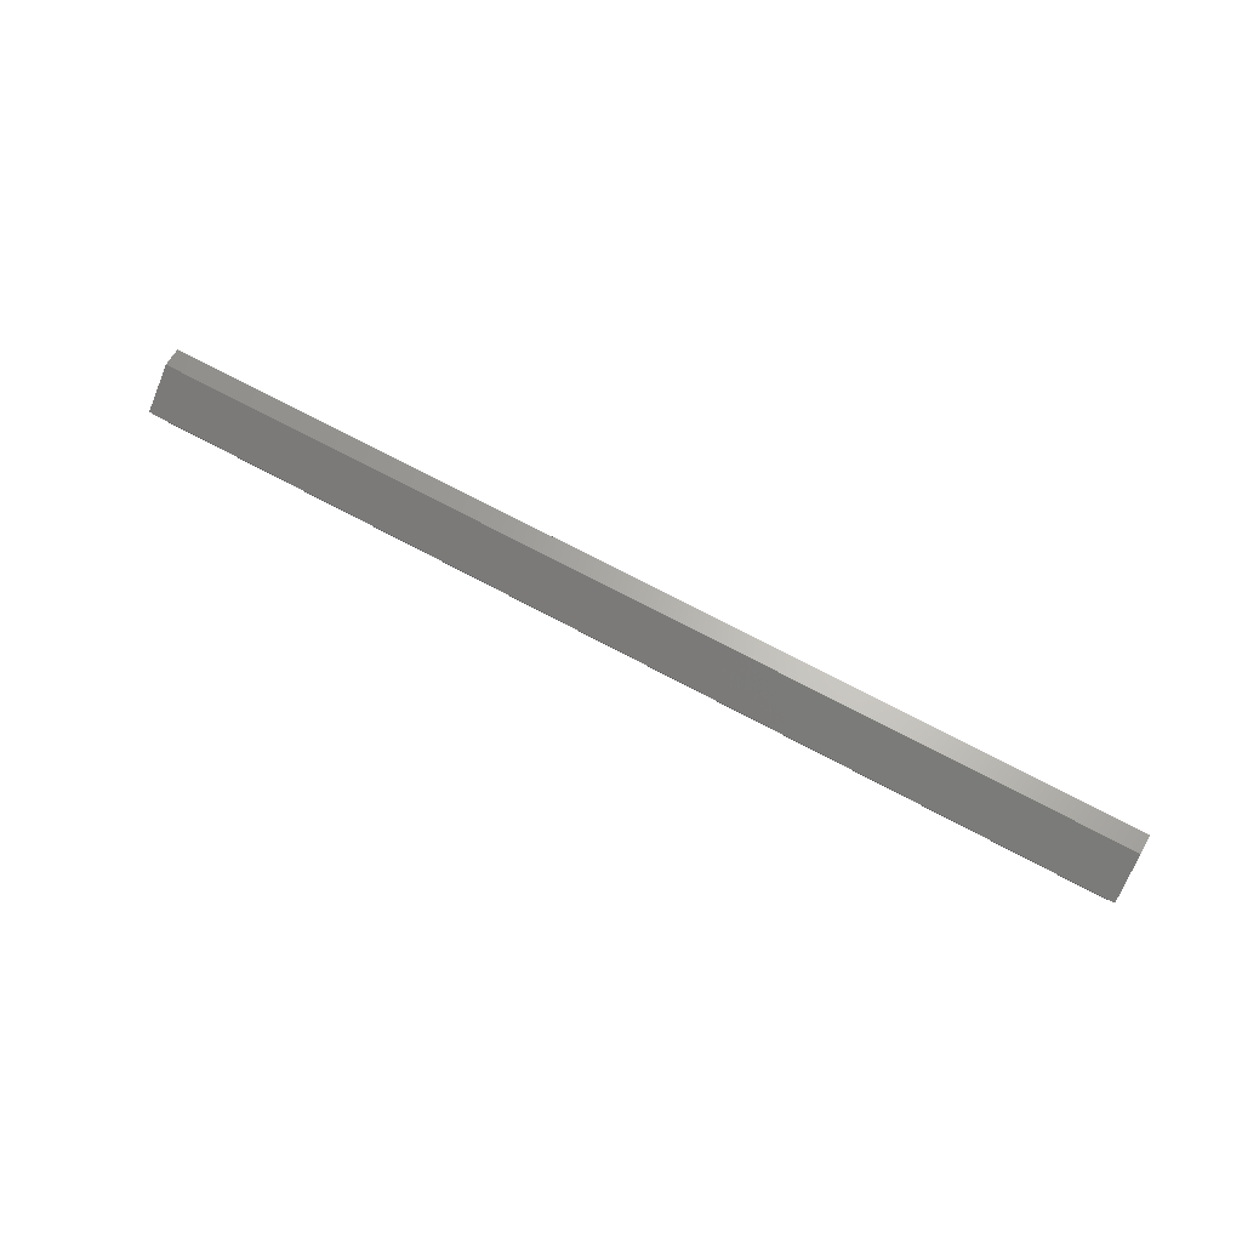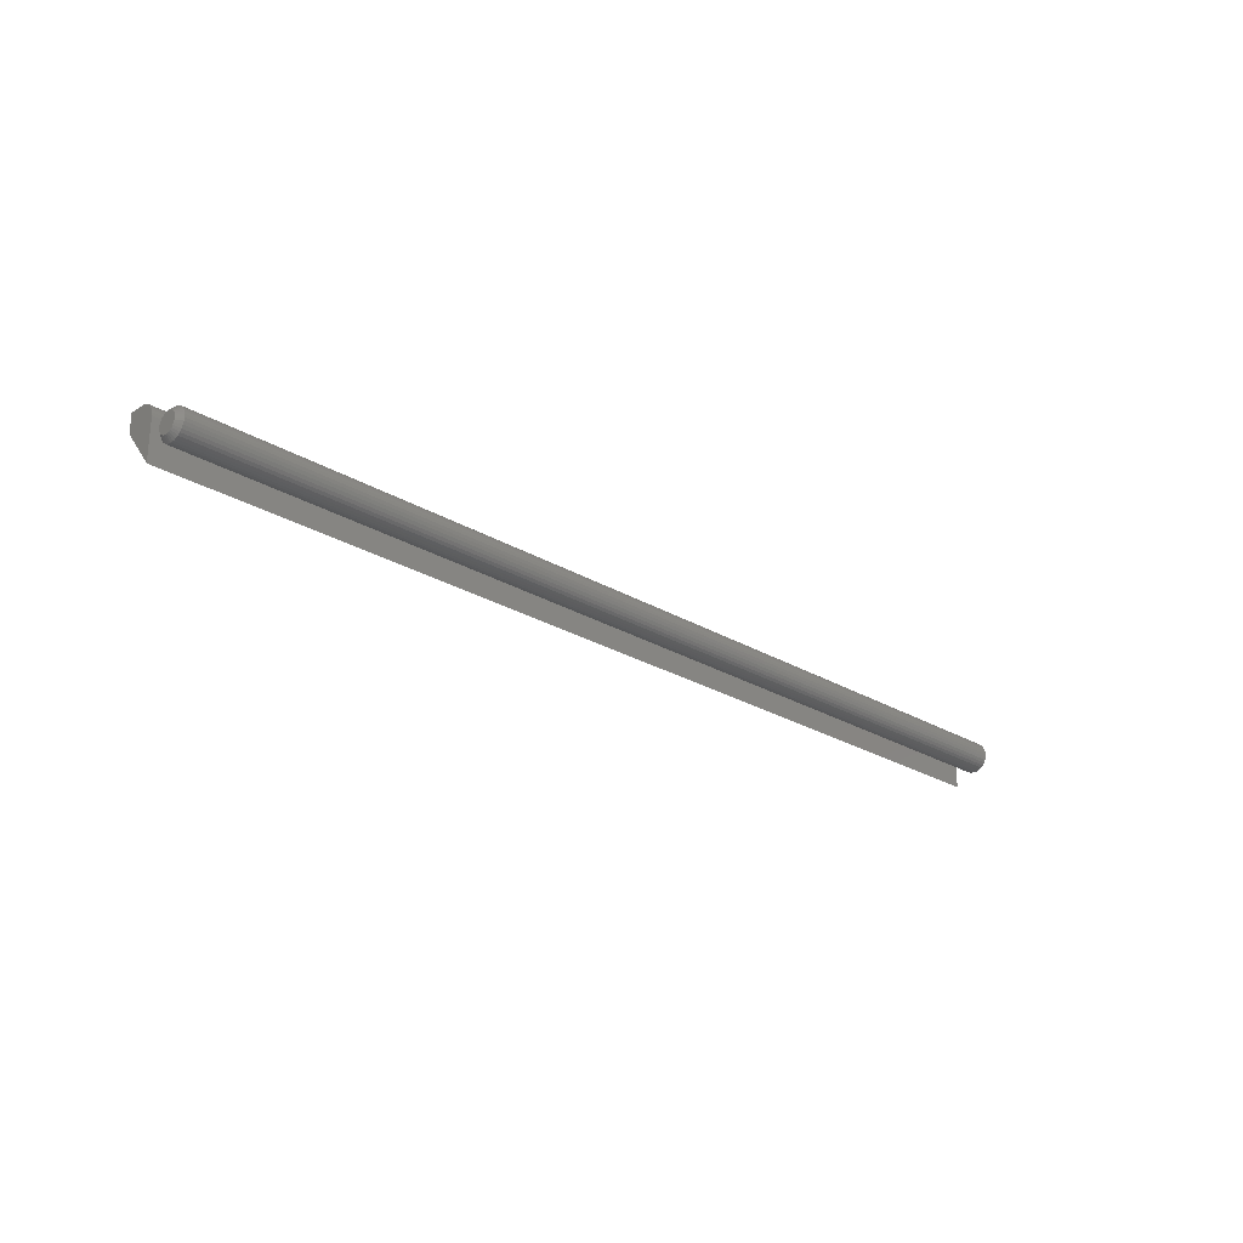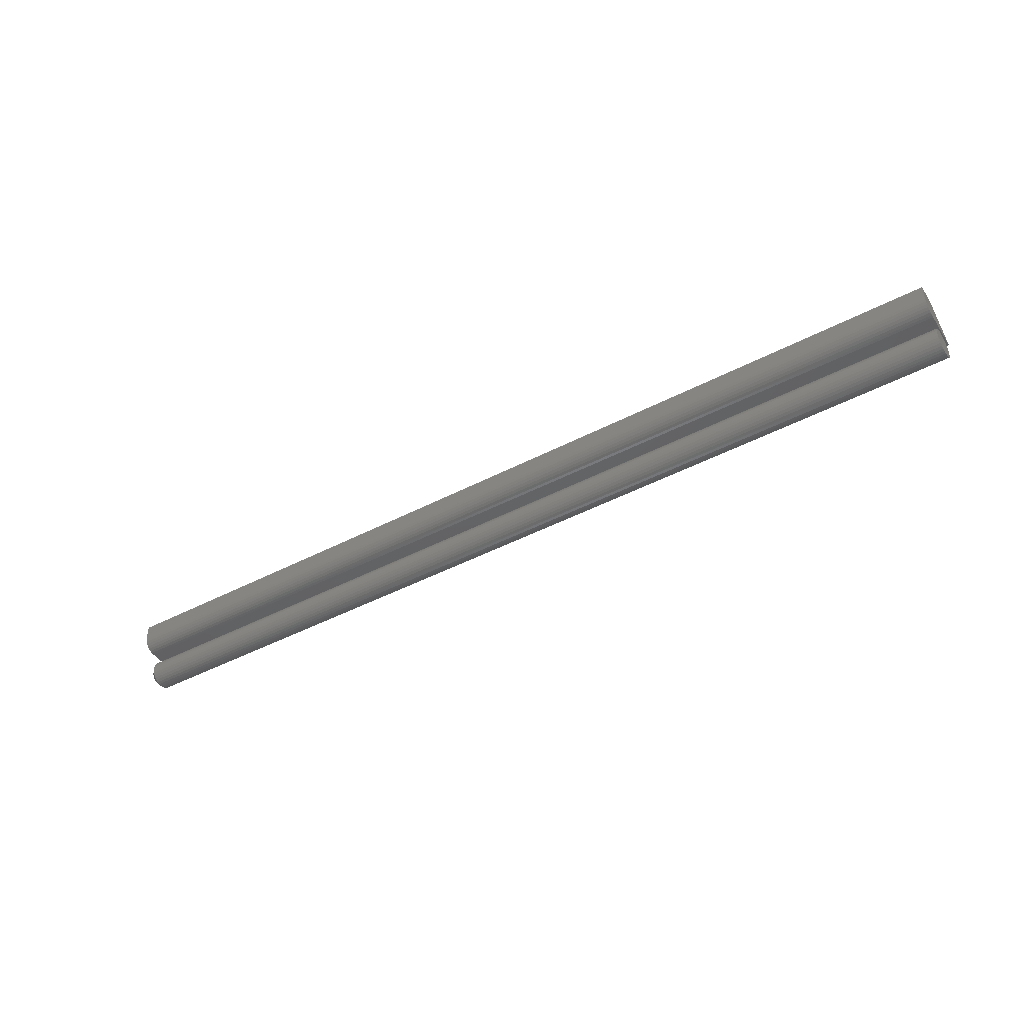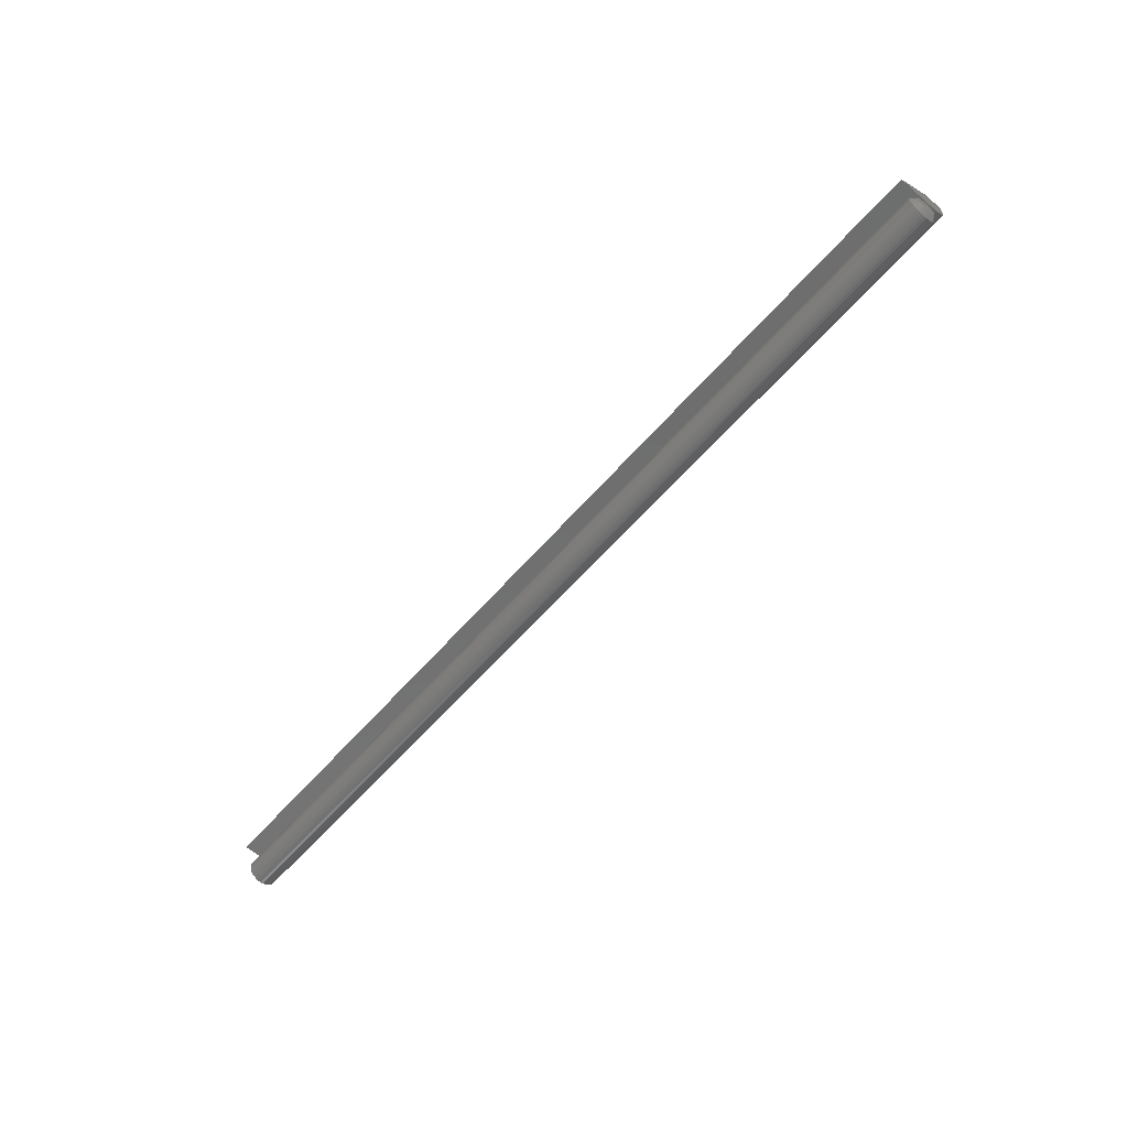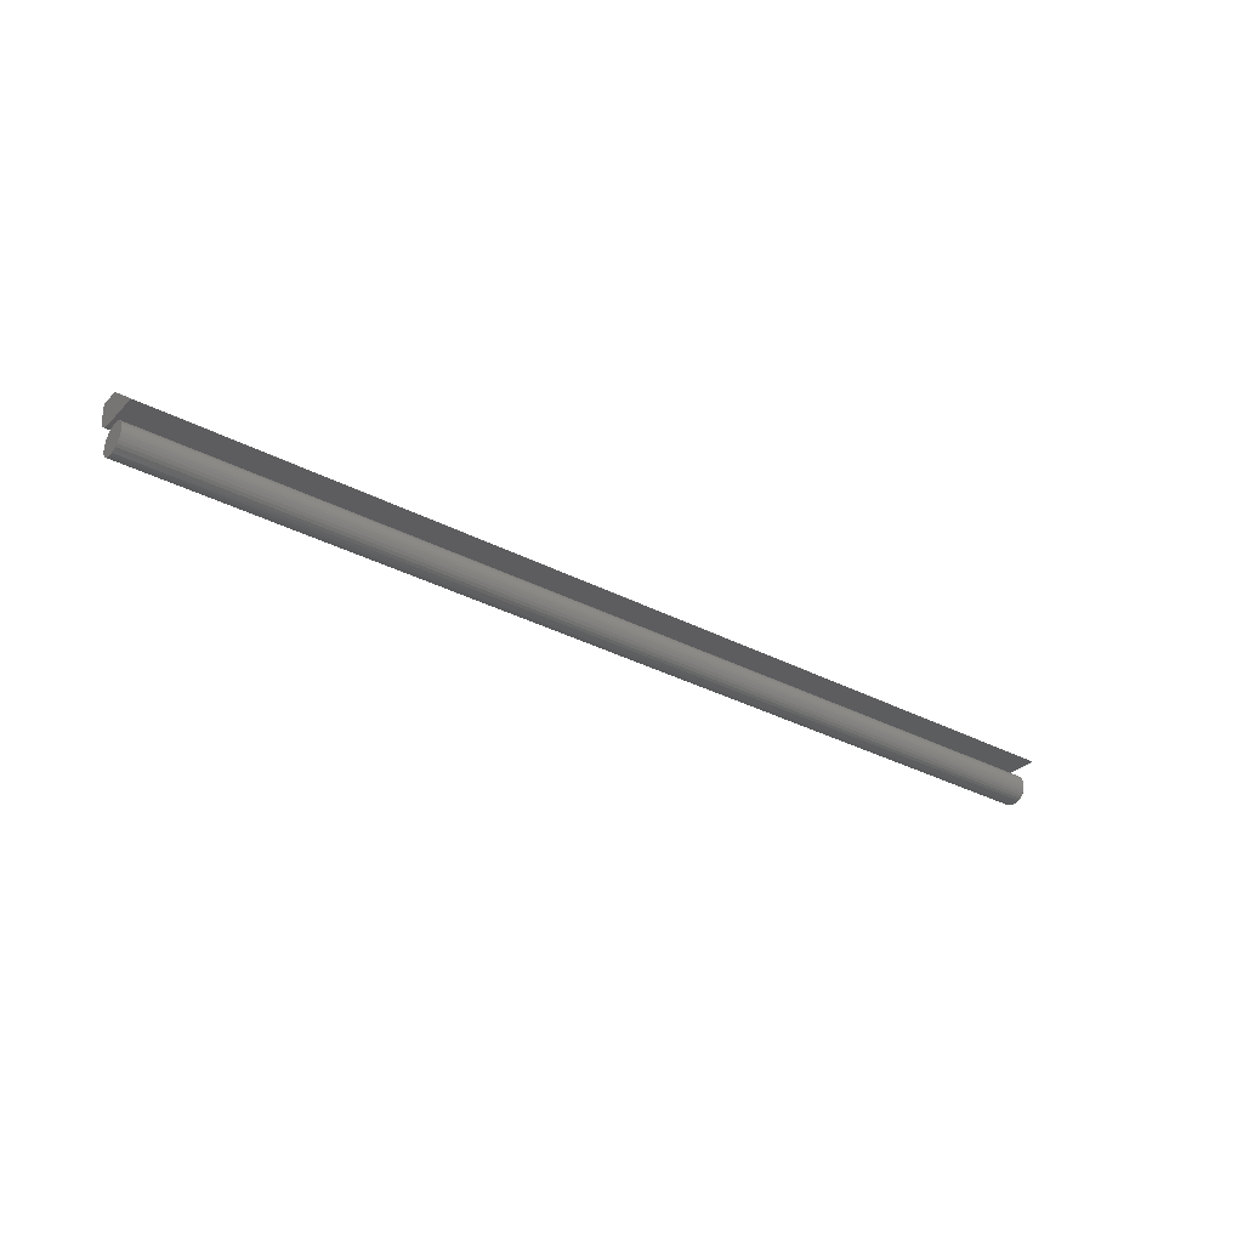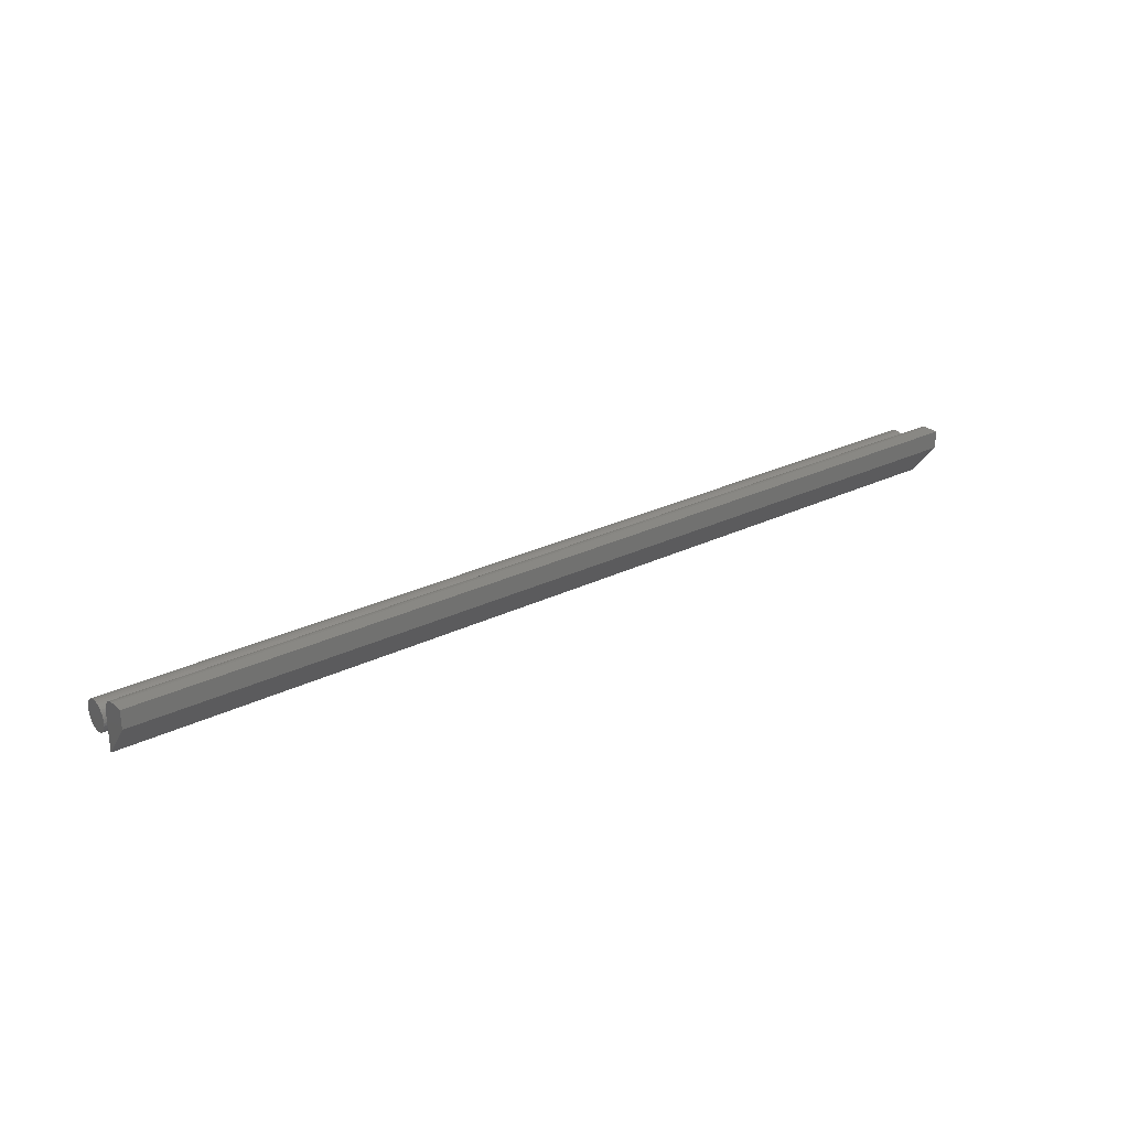
<metadata>
{"format":"stl","ext":"stl","renderer":"f3d","projection":"perspective","resolution":1024,"background":"white","views":[{"elev":64.2,"azim":29.3,"up":"+Z"},{"elev":-25.1,"azim":135.8,"up":"+Y"},{"elev":-44.5,"azim":-148.5,"up":"+Z"},{"elev":-60.4,"azim":49.2,"up":"+Z"},{"elev":-32.3,"azim":-36.5,"up":"+Z"},{"elev":26.8,"azim":-37.3,"up":"+Y"}]}
</metadata>
<code>
# stl→obj: 120 verts, 232 faces
v 0.7422 0.5188 0.09343
v 0.7422 0.4965 0.09343
v 0.7422 0.4946 0.09105
v 0.7422 0.5207 0.09105
v 0.7422 0.4931 0.08833
v 0.7422 0.5222 0.08833
v 0.7422 0.5222 0.07631
v 0.7422 0.4946 0.07359
v 0.7422 0.5207 0.07359
v 0.7422 0.4965 0.07121
v 0.7422 0.5188 0.07121
v 0.7422 0.4989 0.06926
v 0.7422 0.5164 0.06926
v 0.7422 0.5016 0.06781
v 0.7422 0.5046 0.06691
v 0.7422 0.5137 0.06781
v 0.7422 0.5076 0.06661
v 0.7422 0.5107 0.06691
v 0.7422 0.5164 0.09538
v 0.7422 0.5137 0.09683
v 0.7422 0.5107 0.09772
v 0.7422 0.5076 0.09803
v 0.7422 0.5046 0.09772
v 0.7422 0.5016 0.09683
v 0.7422 0.4989 0.09538
v 0.7422 0.5231 0.08538
v 0.7422 0.4922 0.08538
v 0.7422 0.5234 0.08232
v 0.7422 0.4919 0.08232
v 0.7422 0.5231 0.07925
v 0.7422 0.4922 0.07925
v 0.7422 0.4931 0.07631
v -0.7422 0.5312 0.08232
v 0.7344 0.5312 0.08232
v -0.7422 0.5307 0.07773
v 0.7344 0.5307 0.07773
v -0.7422 0.5294 0.07332
v 0.7344 0.5294 0.07332
v -0.7422 0.5272 0.06925
v 0.7344 0.5272 0.06925
v -0.7422 0.5243 0.06569
v 0.7344 0.5243 0.06569
v -0.7422 0.5207 0.06276
v 0.7344 0.5207 0.06276
v -0.7422 0.5166 0.06059
v 0.7344 0.5166 0.06059
v -0.7422 0.5122 0.05925
v 0.7344 0.5122 0.05925
v -0.7422 0.5076 0.0588
v 0.7344 0.5076 0.0588
v -0.7422 0.5031 0.05925
v 0.7344 0.5031 0.05925
v -0.7422 0.4986 0.06059
v 0.7344 0.4986 0.06059
v -0.7422 0.4946 0.06276
v 0.7344 0.4946 0.06276
v -0.7422 0.491 0.06569
v 0.7344 0.491 0.06569
v -0.7422 0.4881 0.06925
v 0.7344 0.4881 0.06925
v -0.7422 0.4859 0.07332
v 0.7344 0.4859 0.07332
v -0.7422 0.4846 0.07773
v 0.7344 0.4846 0.07773
v -0.7422 0.4841 0.08232
v 0.7344 0.4841 0.08232
v -0.7422 0.4846 0.08691
v 0.7344 0.4846 0.08691
v -0.7422 0.4859 0.09132
v 0.7344 0.4859 0.09132
v -0.7422 0.4881 0.09539
v 0.7344 0.4881 0.09539
v -0.7422 0.491 0.09895
v 0.7344 0.491 0.09895
v -0.7422 0.4946 0.1019
v 0.7344 0.4946 0.1019
v -0.7422 0.4986 0.104
v 0.7344 0.4986 0.104
v -0.7422 0.5031 0.1054
v 0.7344 0.5031 0.1054
v -0.7422 0.5076 0.1058
v 0.7344 0.5076 0.1058
v -0.7422 0.5122 0.1054
v 0.7344 0.5122 0.1054
v -0.7422 0.5166 0.104
v 0.7344 0.5166 0.104
v -0.7422 0.5207 0.1019
v 0.7344 0.5207 0.1019
v -0.7422 0.5243 0.09895
v 0.7344 0.5243 0.09895
v -0.7422 0.5272 0.09539
v 0.7344 0.5272 0.09539
v -0.7422 0.5294 0.09132
v 0.7344 0.5294 0.09132
v -0.7422 0.5307 0.08691
v 0.7344 0.5307 0.08691
v 0.7422 0.5312 0.1172
v 0.7422 0.5402 0.119
v 0.7422 0.4688 0.1172
v 0.7422 0.5358 0.1176
v 0.7422 0.5257 0.1633
v 0.7422 0.5443 0.1211
v 0.7422 0.5478 0.1241
v 0.7422 0.5507 0.1276
v 0.7422 0.5529 0.1317
v 0.7422 0.5542 0.1361
v 0.7422 0.5547 0.1406
v 0.7422 0.5547 0.1633
v -0.7422 0.4688 0.1172
v -0.7422 0.5402 0.119
v -0.7422 0.5312 0.1172
v -0.7422 0.5358 0.1176
v -0.7422 0.5257 0.1633
v -0.7422 0.5547 0.1633
v -0.7422 0.5547 0.1406
v -0.7422 0.5542 0.1361
v -0.7422 0.5529 0.1317
v -0.7422 0.5507 0.1276
v -0.7422 0.5478 0.1241
v -0.7422 0.5443 0.1211
f 1 2 3
f 1 3 4
f 4 3 5
f 4 5 6
f 7 8 9
f 9 8 10
f 9 10 11
f 11 10 12
f 11 12 13
f 12 14 13
f 13 14 15
f 13 15 16
f 15 17 16
f 16 17 18
f 19 20 21
f 19 21 22
f 19 22 23
f 19 23 24
f 19 24 25
f 19 25 2
f 19 2 1
f 6 5 26
f 26 5 27
f 26 27 28
f 28 27 29
f 28 29 30
f 30 29 31
f 30 31 7
f 7 31 32
f 7 32 8
f 33 34 35
f 35 34 36
f 35 36 37
f 37 36 38
f 37 38 39
f 39 38 40
f 39 40 41
f 41 40 42
f 41 42 43
f 43 42 44
f 43 44 45
f 45 44 46
f 45 46 47
f 47 46 48
f 47 48 49
f 49 48 50
f 49 50 51
f 51 50 52
f 51 52 53
f 53 52 54
f 53 54 55
f 55 54 56
f 55 56 57
f 57 56 58
f 57 58 59
f 59 58 60
f 59 60 61
f 61 60 62
f 61 62 63
f 63 62 64
f 63 64 65
f 65 64 66
f 65 66 67
f 67 66 68
f 67 68 69
f 69 68 70
f 69 70 71
f 71 70 72
f 71 72 73
f 73 72 74
f 73 74 75
f 75 74 76
f 75 76 77
f 77 76 78
f 77 78 79
f 79 78 80
f 79 80 81
f 81 80 82
f 81 82 83
f 83 82 84
f 83 84 85
f 85 84 86
f 85 86 87
f 87 86 88
f 87 88 89
f 89 88 90
f 89 90 91
f 91 90 92
f 91 92 93
f 93 92 94
f 93 94 95
f 95 94 96
f 95 96 33
f 33 96 34
f 29 27 66
f 27 68 66
f 34 96 28
f 96 26 28
f 96 94 6
f 26 96 6
f 92 90 4
f 4 94 92
f 6 94 4
f 88 86 20
f 19 88 20
f 19 1 88
f 84 82 21
f 21 86 84
f 20 86 21
f 80 78 24
f 23 80 24
f 23 22 80
f 76 74 25
f 25 78 76
f 24 78 25
f 72 70 5
f 3 72 5
f 3 2 72
f 27 70 68
f 5 70 27
f 1 4 90
f 90 88 1
f 22 21 82
f 82 80 22
f 2 25 74
f 74 72 2
f 28 30 34
f 30 36 34
f 66 64 29
f 64 31 29
f 64 62 32
f 31 64 32
f 60 58 8
f 8 62 60
f 32 62 8
f 56 54 14
f 12 56 14
f 12 10 56
f 52 50 15
f 15 54 52
f 14 54 15
f 48 46 16
f 18 48 16
f 18 17 48
f 44 42 13
f 13 46 44
f 16 46 13
f 40 38 7
f 9 40 7
f 9 11 40
f 30 38 36
f 7 38 30
f 10 8 58
f 58 56 10
f 17 15 50
f 50 48 17
f 11 13 42
f 42 40 11
f 77 79 81
f 77 81 83
f 85 77 83
f 75 77 85
f 87 75 85
f 73 75 87
f 89 73 87
f 71 73 89
f 91 71 89
f 69 71 91
f 93 69 91
f 67 69 93
f 95 67 93
f 37 61 35
f 59 61 37
f 39 59 37
f 57 59 39
f 41 57 39
f 55 57 41
f 43 55 41
f 53 55 43
f 45 53 43
f 51 53 45
f 49 51 45
f 47 49 45
f 61 63 35
f 35 63 65
f 35 65 33
f 33 65 67
f 33 67 95
f 97 98 99
f 97 100 98
f 101 99 98
f 101 98 102
f 101 102 103
f 101 103 104
f 101 104 105
f 101 105 106
f 101 106 107
f 101 107 108
f 109 110 111
f 110 112 111
f 113 114 115
f 113 115 116
f 113 116 117
f 113 117 118
f 113 118 119
f 113 119 120
f 113 120 110
f 113 110 109
f 115 114 107
f 107 114 108
f 109 111 99
f 99 111 97
f 115 107 116
f 116 107 106
f 116 106 117
f 117 106 105
f 117 105 118
f 118 105 104
f 118 104 119
f 119 104 103
f 119 103 120
f 120 103 102
f 120 102 110
f 110 102 98
f 110 98 112
f 112 98 100
f 112 100 111
f 111 100 97
f 113 109 101
f 101 109 99
f 114 113 108
f 108 113 101

</code>
